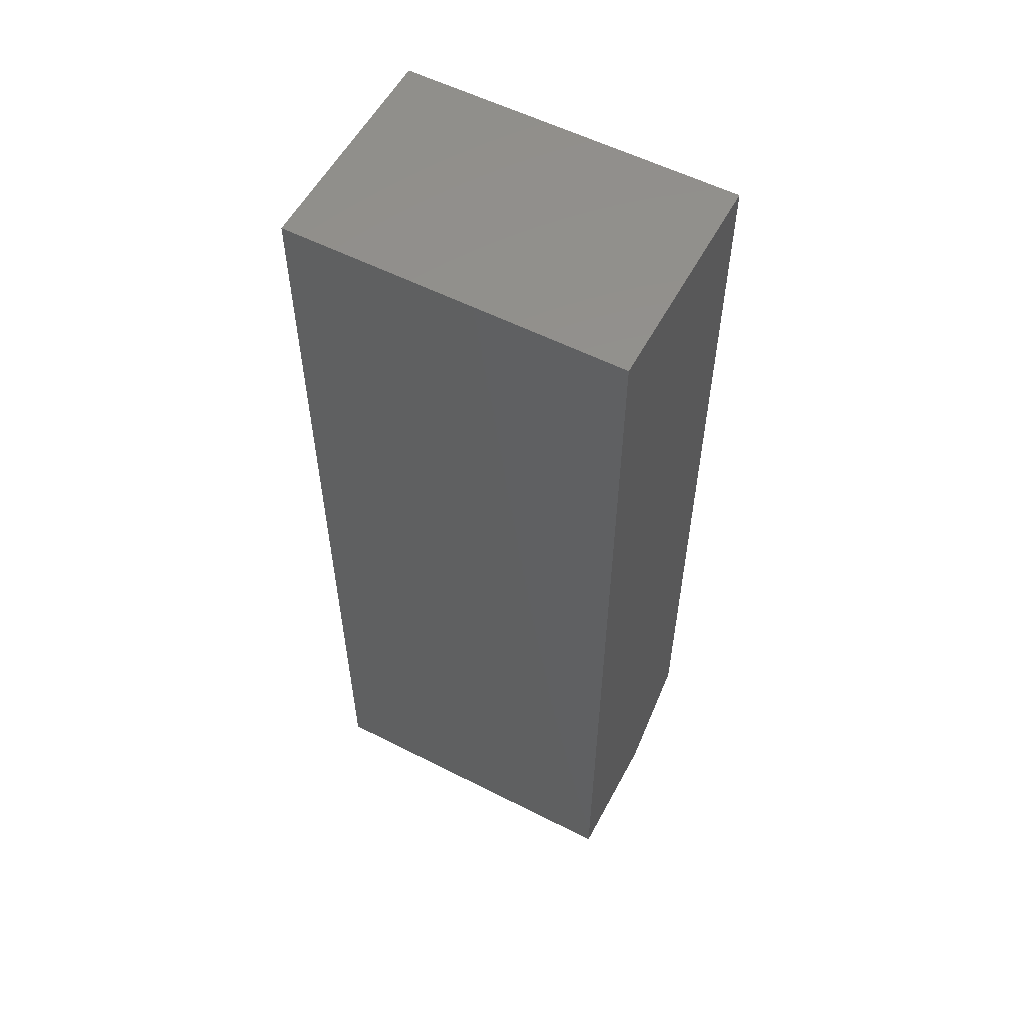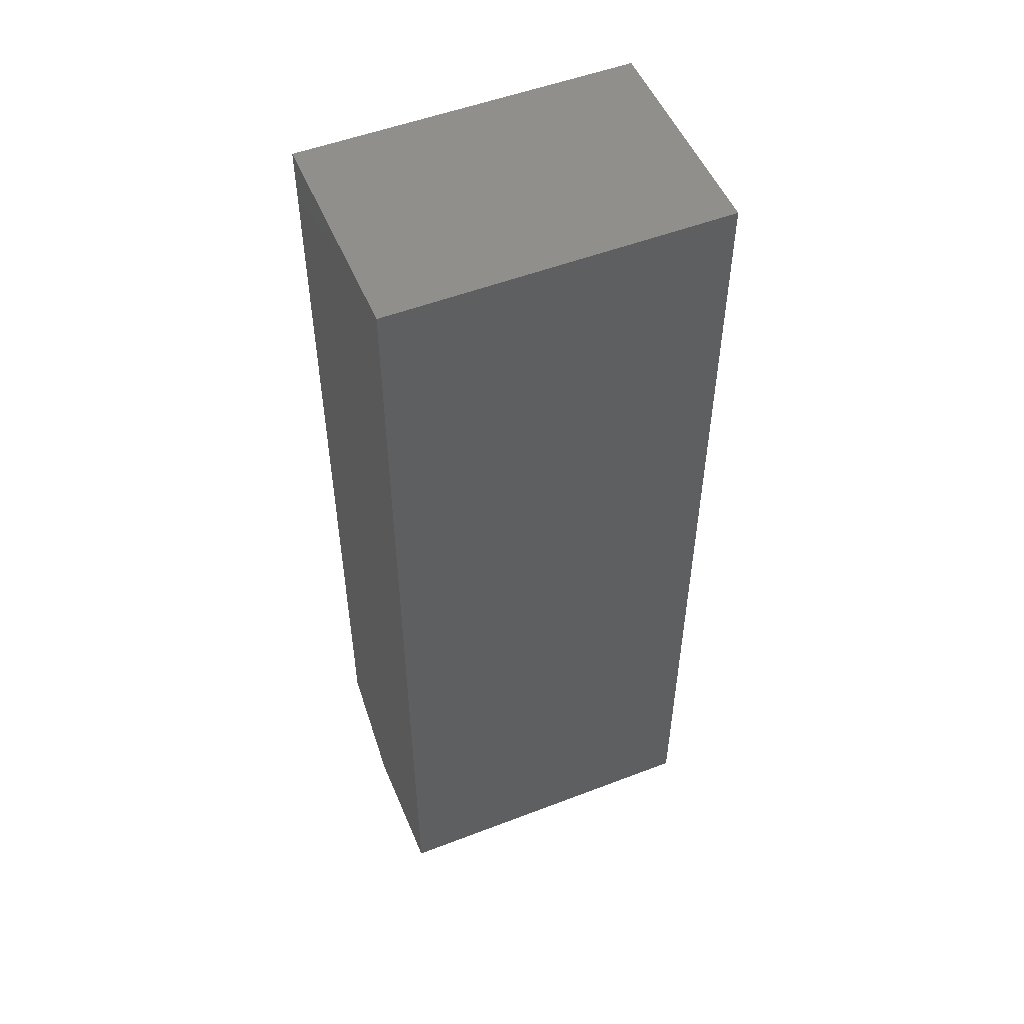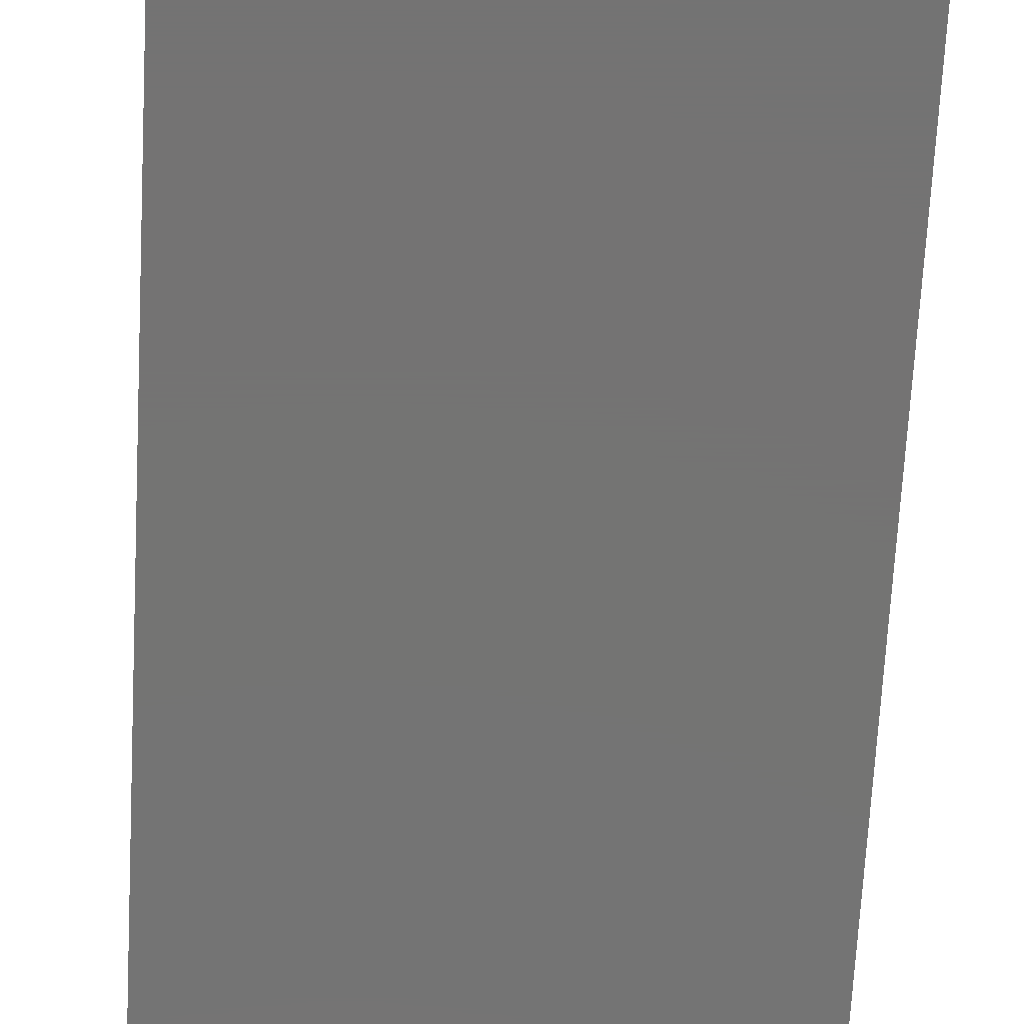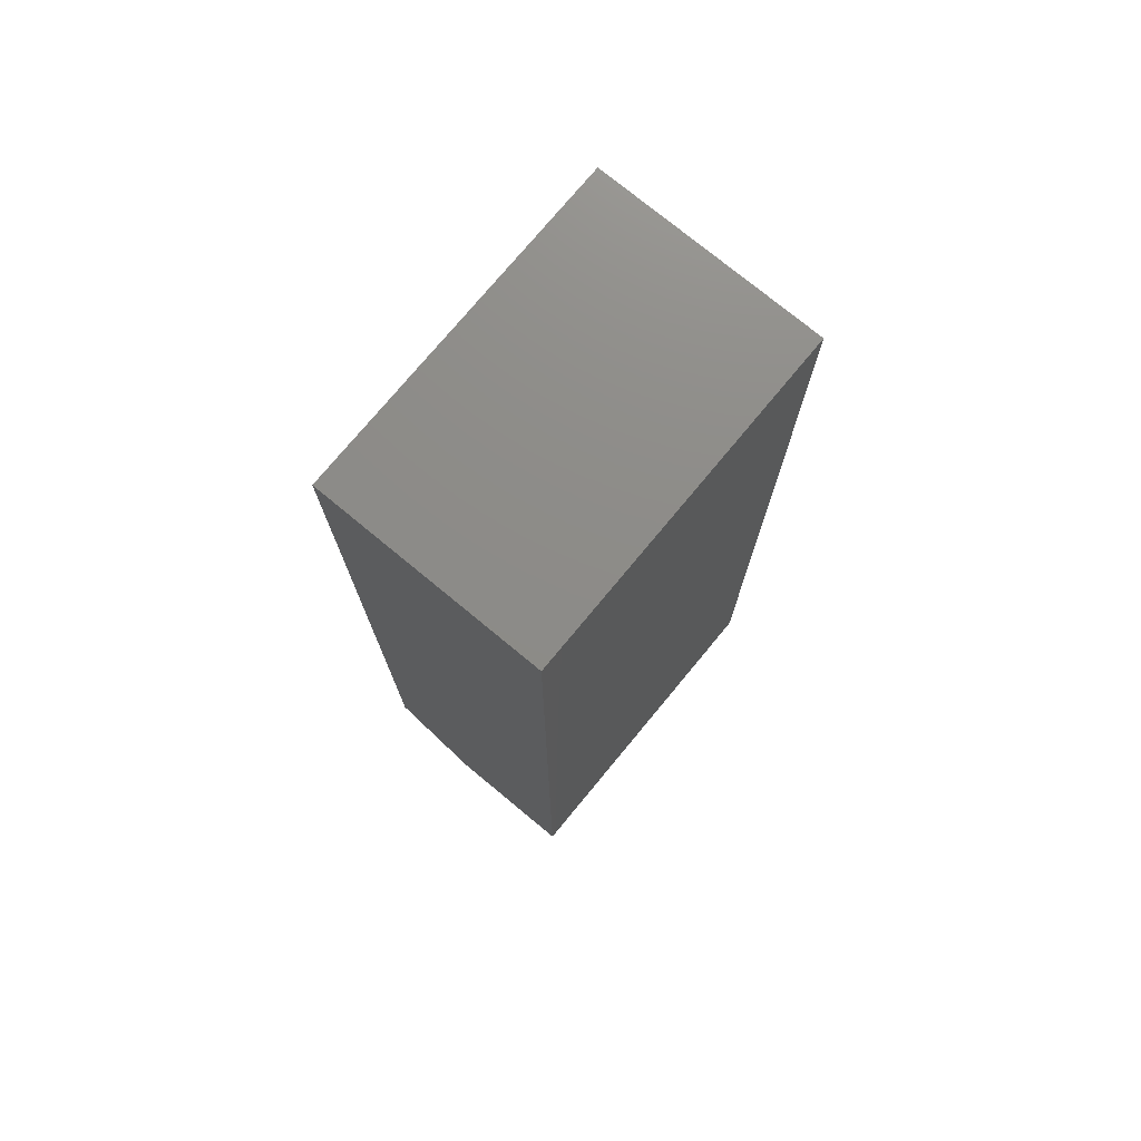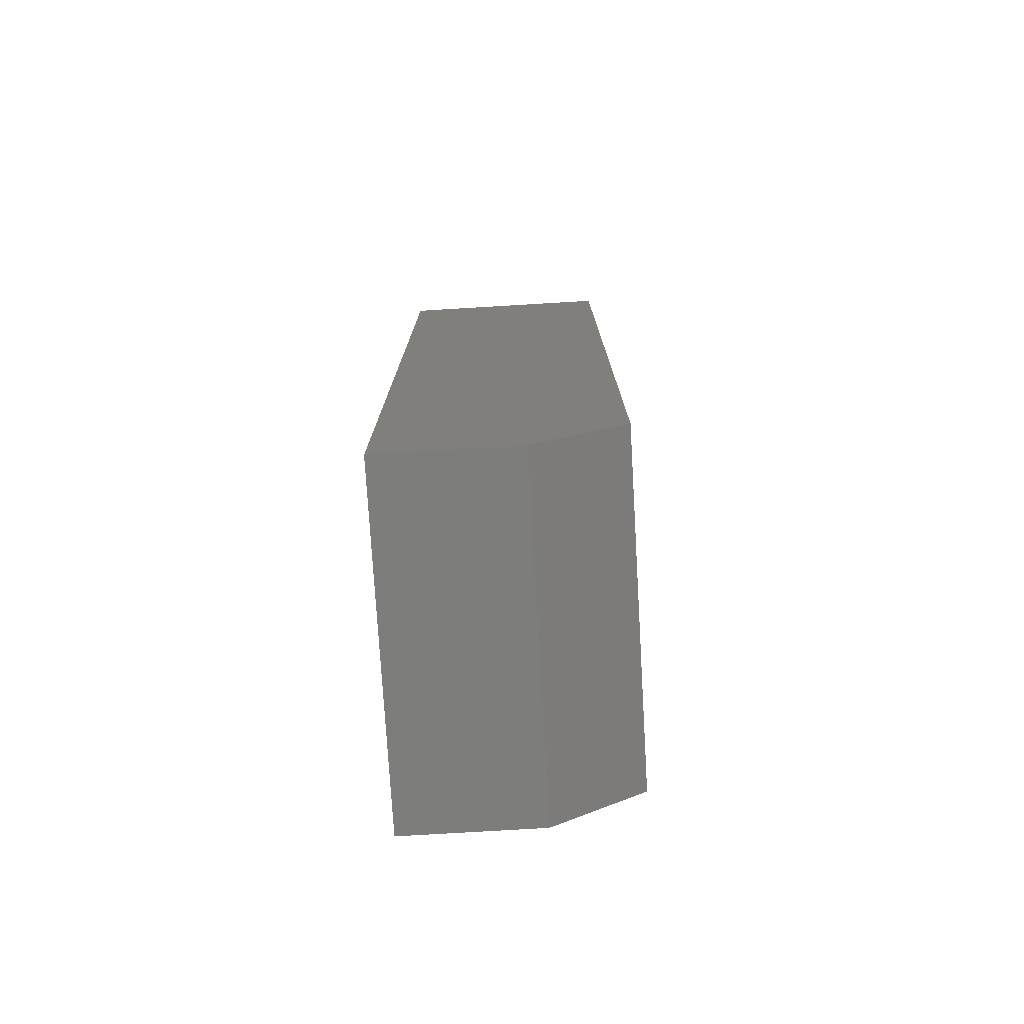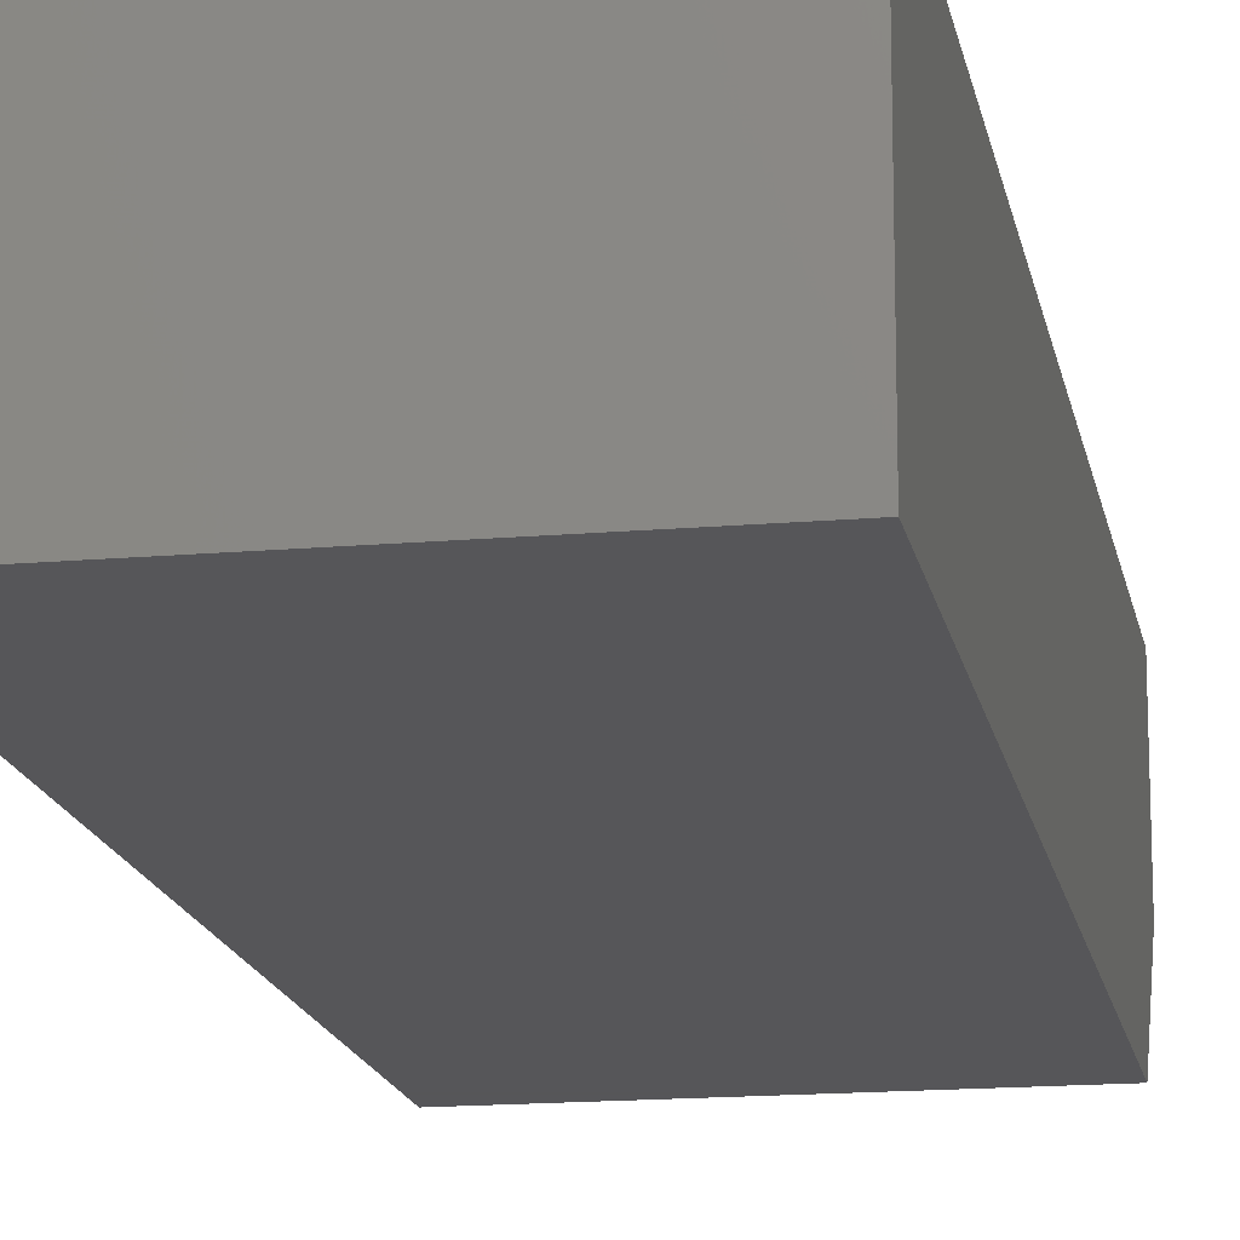
<metadata>
{"format":"stl","ext":"stl","renderer":"f3d","projection":"perspective","resolution":1024,"background":"white","views":[{"elev":56.3,"azim":-152.0,"up":"+Z"},{"elev":52.0,"azim":157.5,"up":"+Z"},{"elev":-65.9,"azim":-3.0,"up":"+Y"},{"elev":75.3,"azim":129.6,"up":"+Z"},{"elev":-76.6,"azim":-86.6,"up":"+Z"},{"elev":-16.0,"azim":10.3,"up":"+Y"}]}
</metadata>
<code>
# stl→obj: 10 verts, 16 faces
v 0 0.07031 0
v 0 0.1762 0
v 0.2656 0.07031 0
v 0.2656 0.1762 0
v 0 0 0.75
v 0 0.1762 0.75
v 0 0 0.05469
v 0.2656 0.1762 0.75
v 0.2656 0 0.75
v 0.2656 0 0.05469
f 1 2 3
f 3 2 4
f 5 6 7
f 7 6 2
f 7 2 1
f 8 9 4
f 4 9 10
f 4 10 3
f 7 10 5
f 5 10 9
f 7 1 10
f 10 1 3
f 5 9 6
f 6 9 8
f 4 2 8
f 8 2 6

</code>
